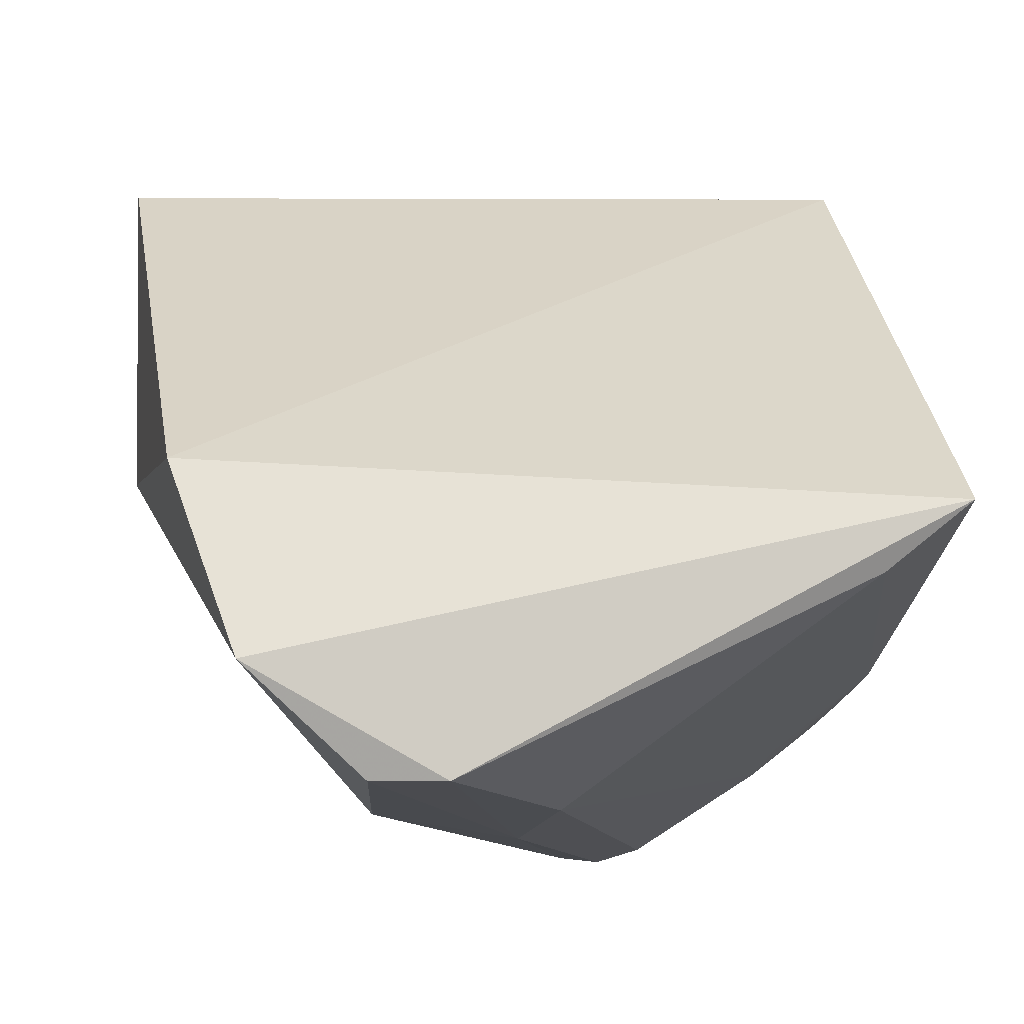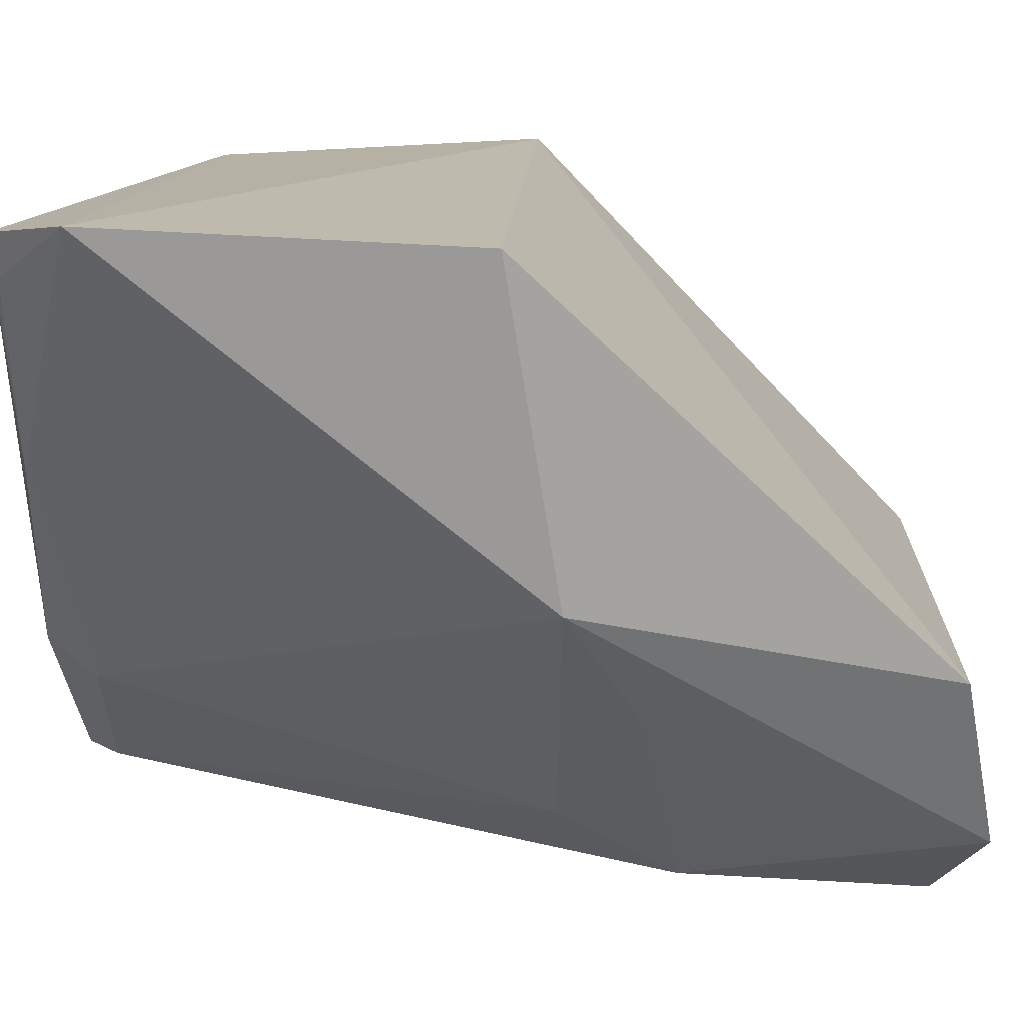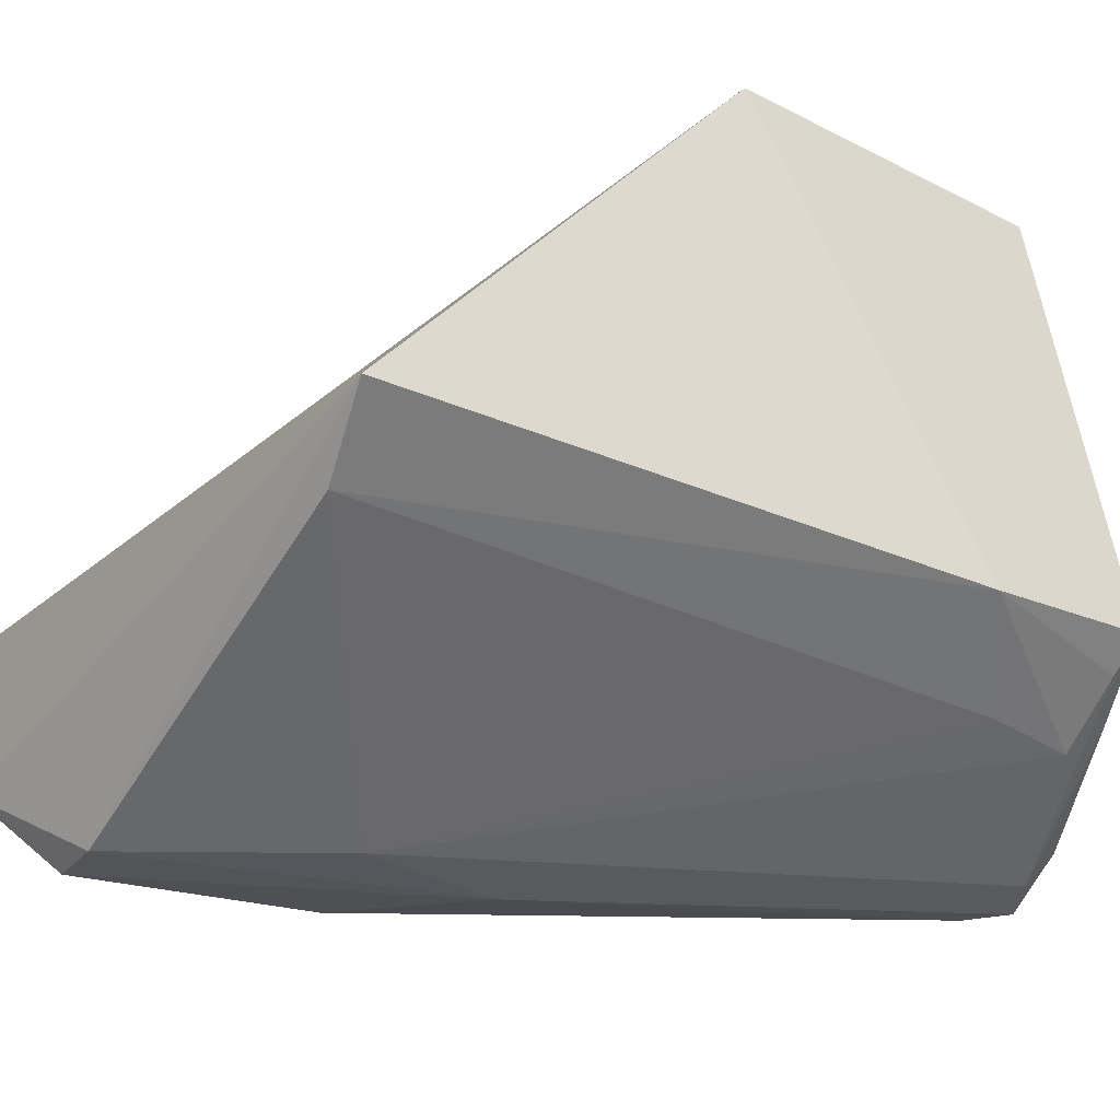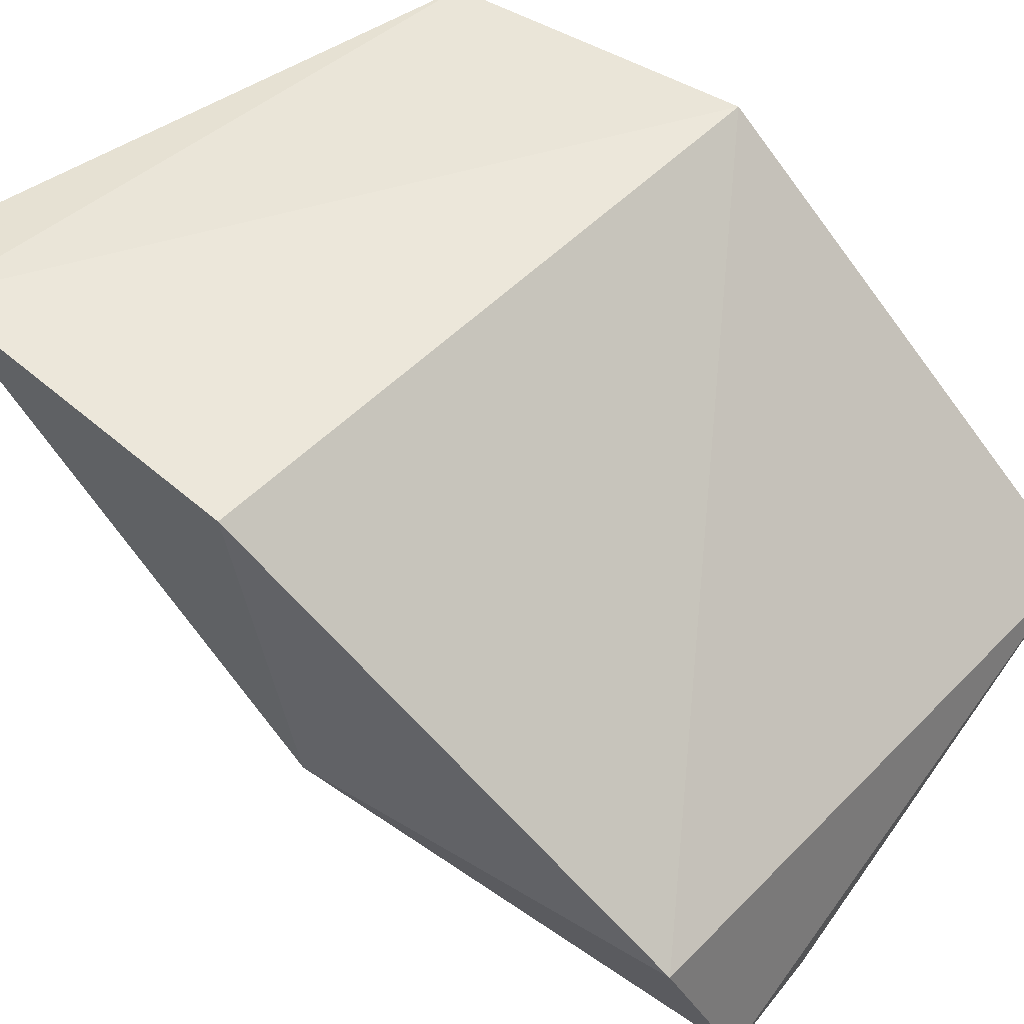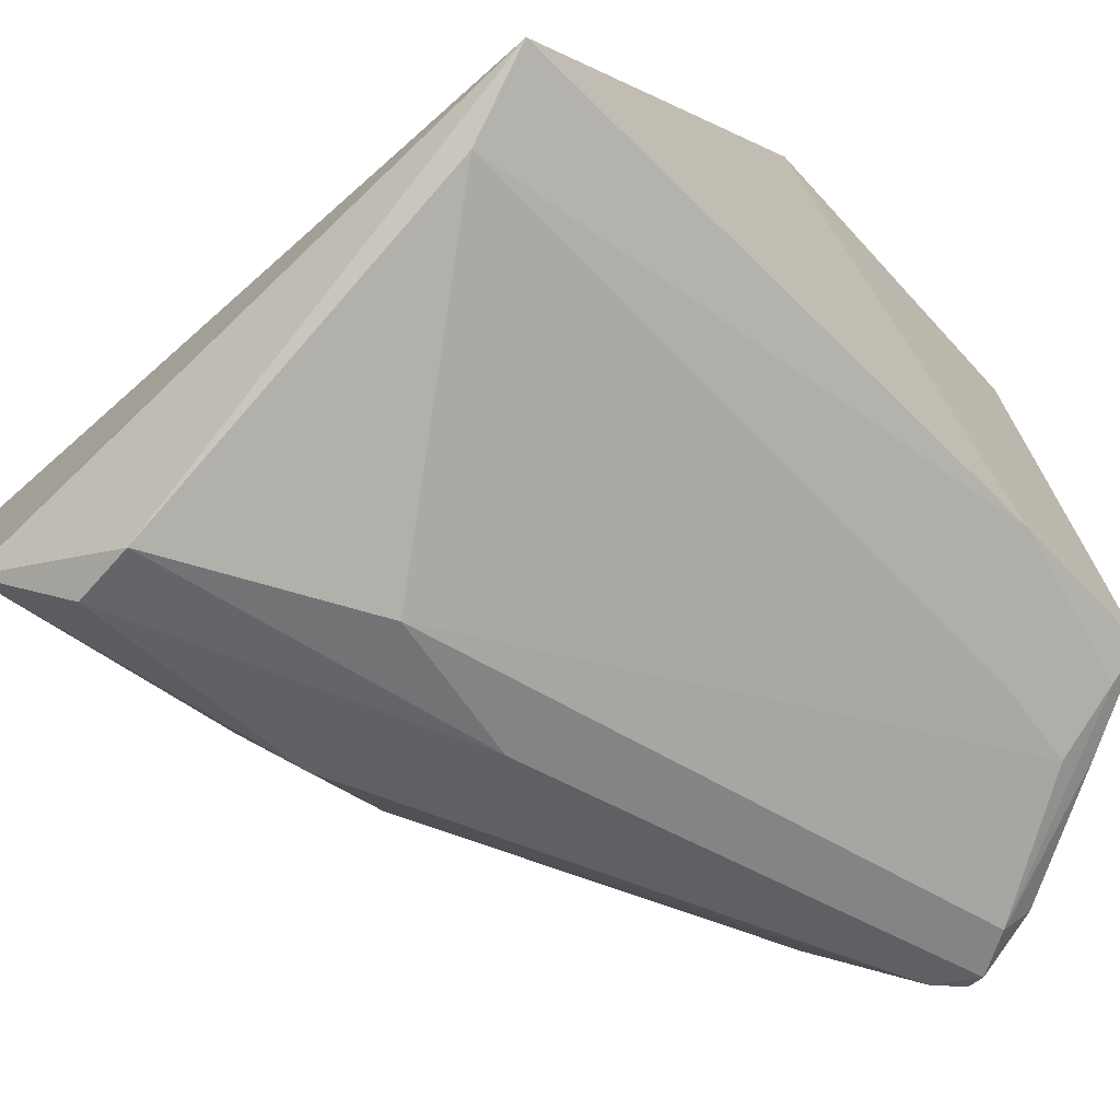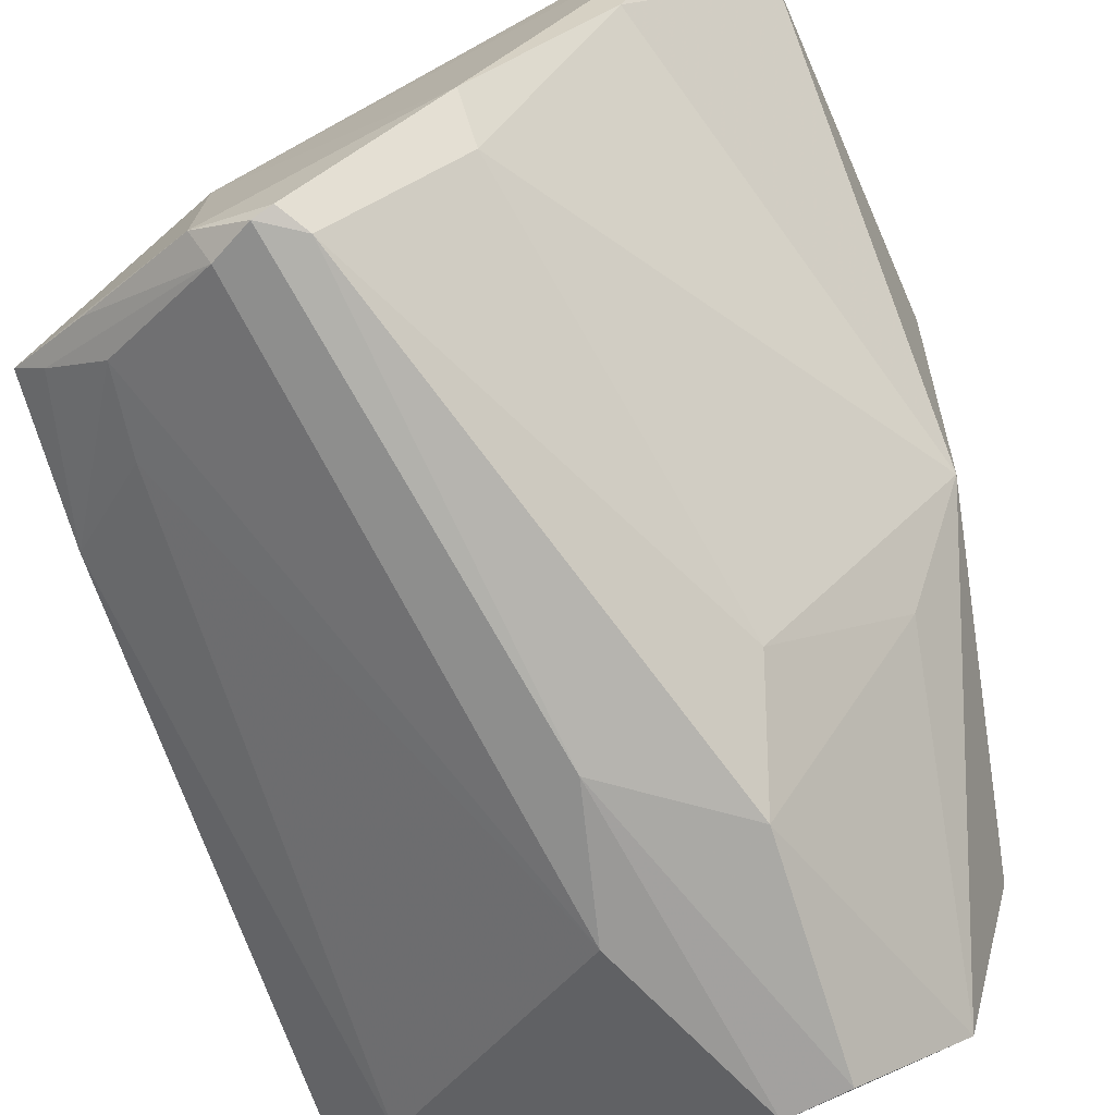
<metadata>
{"format":"obj","ext":"obj","renderer":"f3d","projection":"perspective","resolution":1024,"background":"white","views":[{"elev":-16.3,"azim":0.2,"up":"+Y"},{"elev":16.2,"azim":-88.7,"up":"+Y"},{"elev":-25.2,"azim":55.8,"up":"+Y"},{"elev":49.5,"azim":-50.8,"up":"+Y"},{"elev":-53.6,"azim":44.1,"up":"+Y"},{"elev":-70.0,"azim":-160.0,"up":"+Y"}]}
</metadata>
<code>
v -0.3179 -0.3581 -0.09024
v -0.2249 -0.3052 -0.2675
v -0.2348 -0.2048 -0.1813
v -0.3944 -0.2022 -0.186
v -0.295 -0.3424 -0.28
v -0.3765 -0.2028 -0.2864
v -0.3723 -0.2957 -0.09128
v -0.2196 -0.3052 -0.0875
v -0.2971 -0.3556 -0.1355
v -0.239 -0.2084 -0.2574
v -0.3887 -0.1994 -0.2694
v -0.2725 -0.3329 -0.2863
v -0.3355 -0.3541 -0.1486
v -0.2224 -0.3067 -0.2287
v -0.3572 -0.3368 -0.08293
v -0.2366 -0.3183 -0.09152
v -0.3902 -0.276 -0.1741
v -0.3567 -0.2558 -0.2854
v -0.2757 -0.3403 -0.2806
v -0.2698 -0.284 -0.2828
v -0.3057 -0.3555 -0.1705
v -0.3333 -0.3578 -0.09217
v -0.3731 -0.303 -0.1586
v -0.3249 -0.3123 -0.2785
v -0.3745 -0.2123 -0.285
v -0.3245 -0.3034 -0.2892
v -0.2857 -0.3425 -0.286
v -0.2443 -0.3172 -0.275
v -0.2471 -0.3235 -0.2668
v -0.2441 -0.2531 -0.2694
v -0.3453 -0.2078 -0.2837
v -0.3445 -0.336 -0.1755
v -0.2904 -0.3411 -0.2871
v -0.2323 -0.3117 -0.2669
v -0.2439 -0.3218 -0.246
f 7 3 4
f 8 3 7
f 10 3 2
f 11 4 3
f 11 10 6
f 11 3 10
f 14 2 3
f 14 3 8
f 15 8 7
f 15 1 8
f 16 8 1
f 16 1 9
f 16 14 8
f 17 7 4
f 17 4 11
f 17 15 7
f 18 17 11
f 20 2 12
f 21 9 1
f 21 13 5
f 22 15 13
f 22 1 15
f 22 21 1
f 22 13 21
f 23 13 15
f 23 15 17
f 24 17 18
f 25 18 11
f 25 11 6
f 25 6 18
f 26 24 18
f 26 18 6
f 26 20 12
f 26 6 20
f 27 12 19
f 27 21 5
f 27 19 9
f 27 9 21
f 28 19 12
f 28 12 2
f 29 9 19
f 30 10 2
f 30 2 20
f 31 20 6
f 31 6 10
f 31 30 20
f 31 10 30
f 32 23 17
f 32 13 23
f 32 17 24
f 32 24 5
f 32 5 13
f 33 5 24
f 33 24 26
f 33 27 5
f 33 26 12
f 33 12 27
f 34 28 2
f 34 19 28
f 34 29 19
f 34 2 14
f 34 14 29
f 35 29 14
f 35 14 16
f 35 16 9
f 35 9 29

</code>
